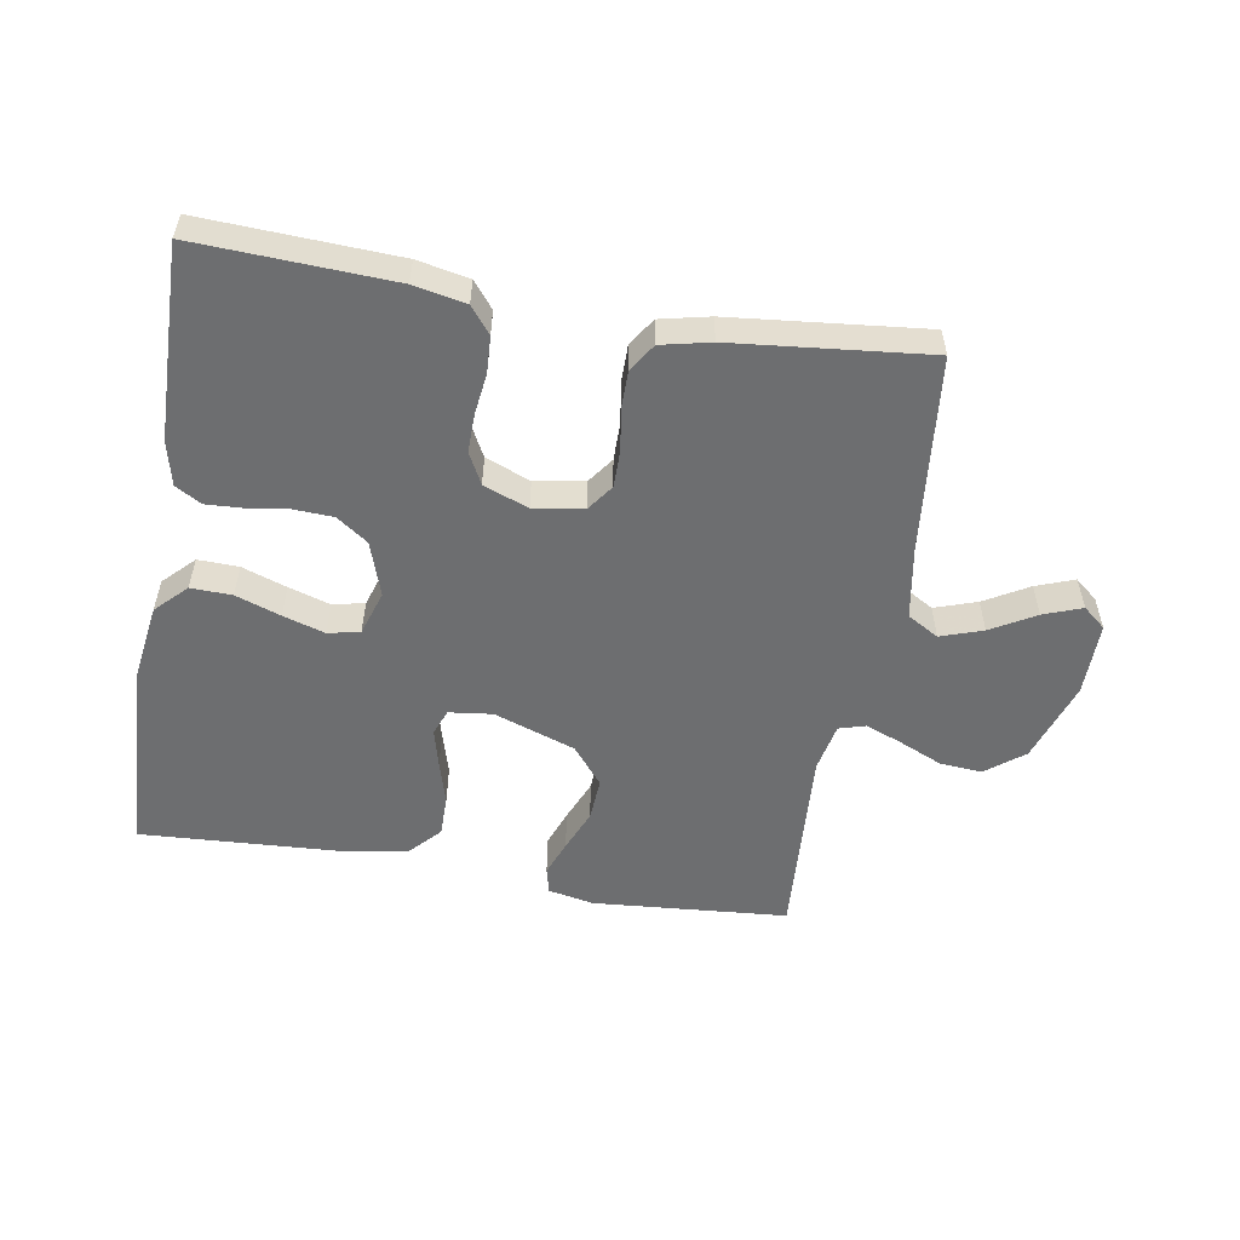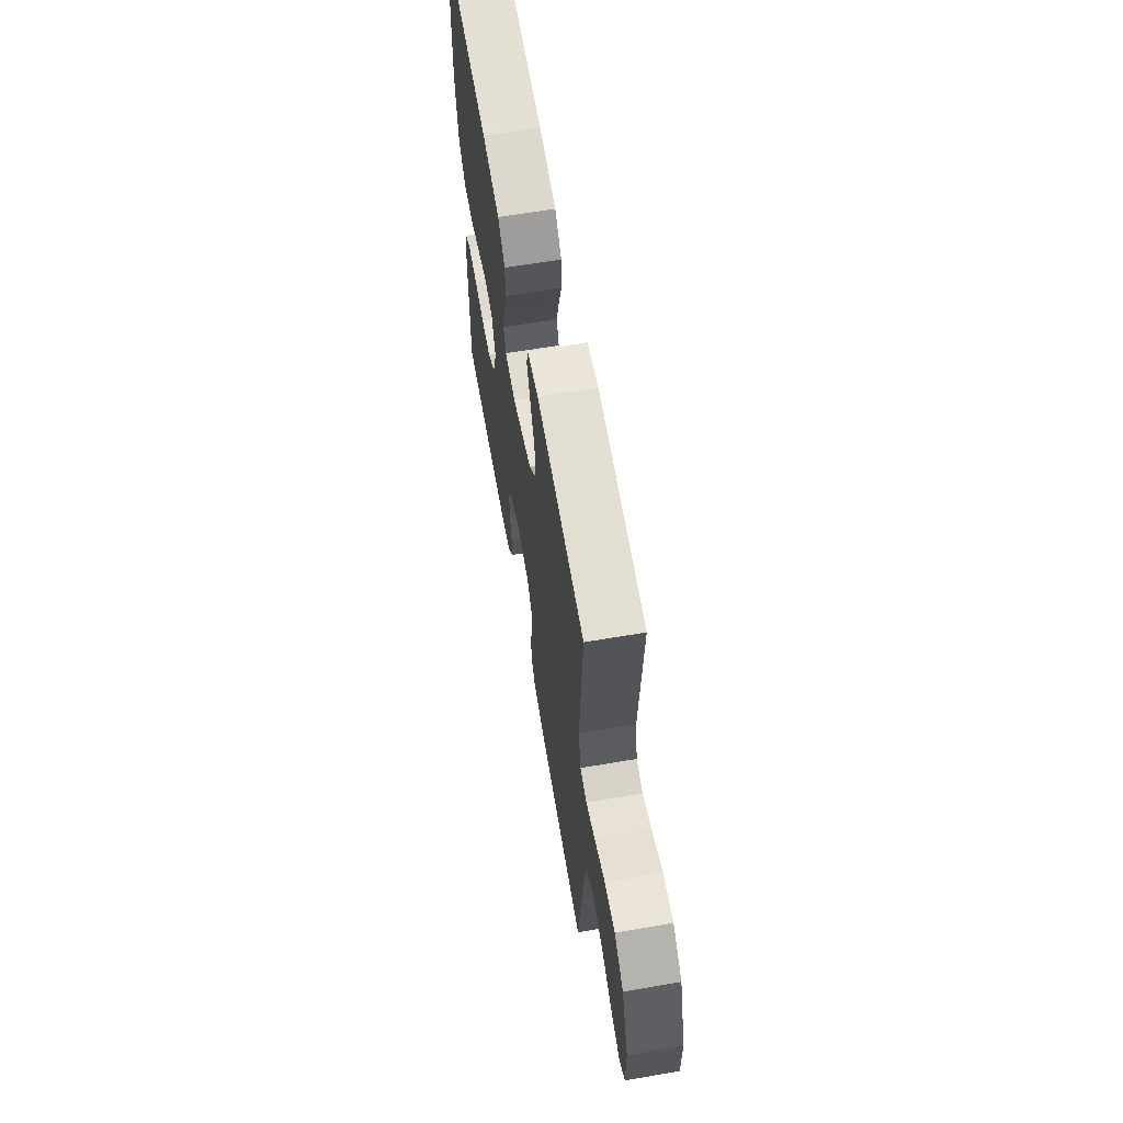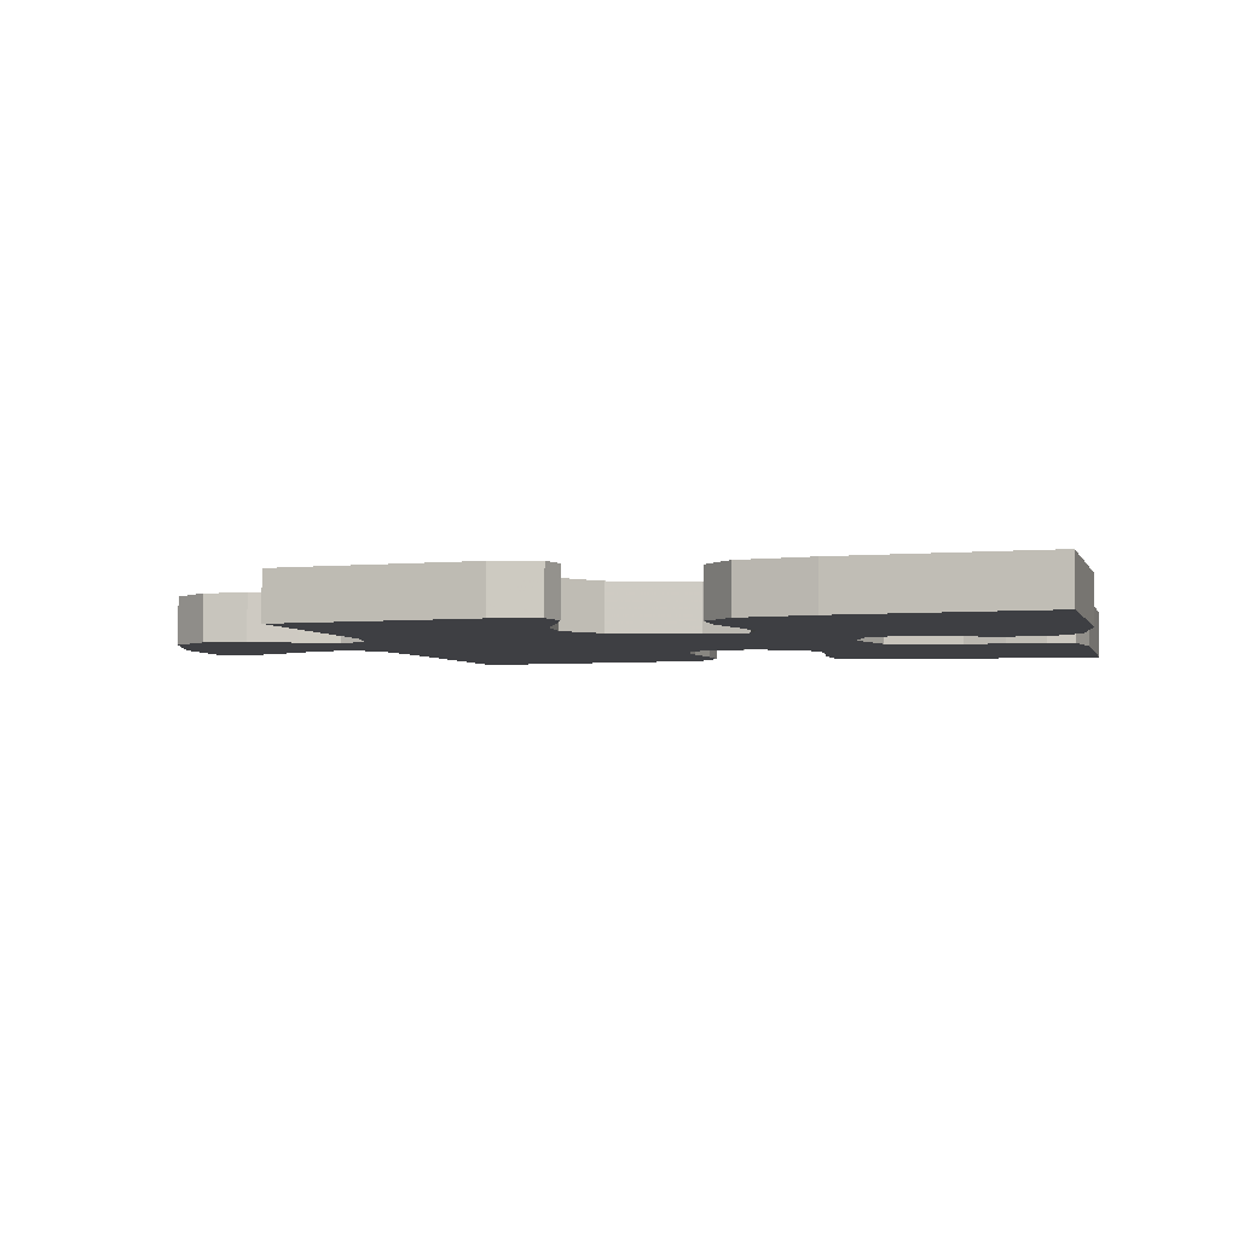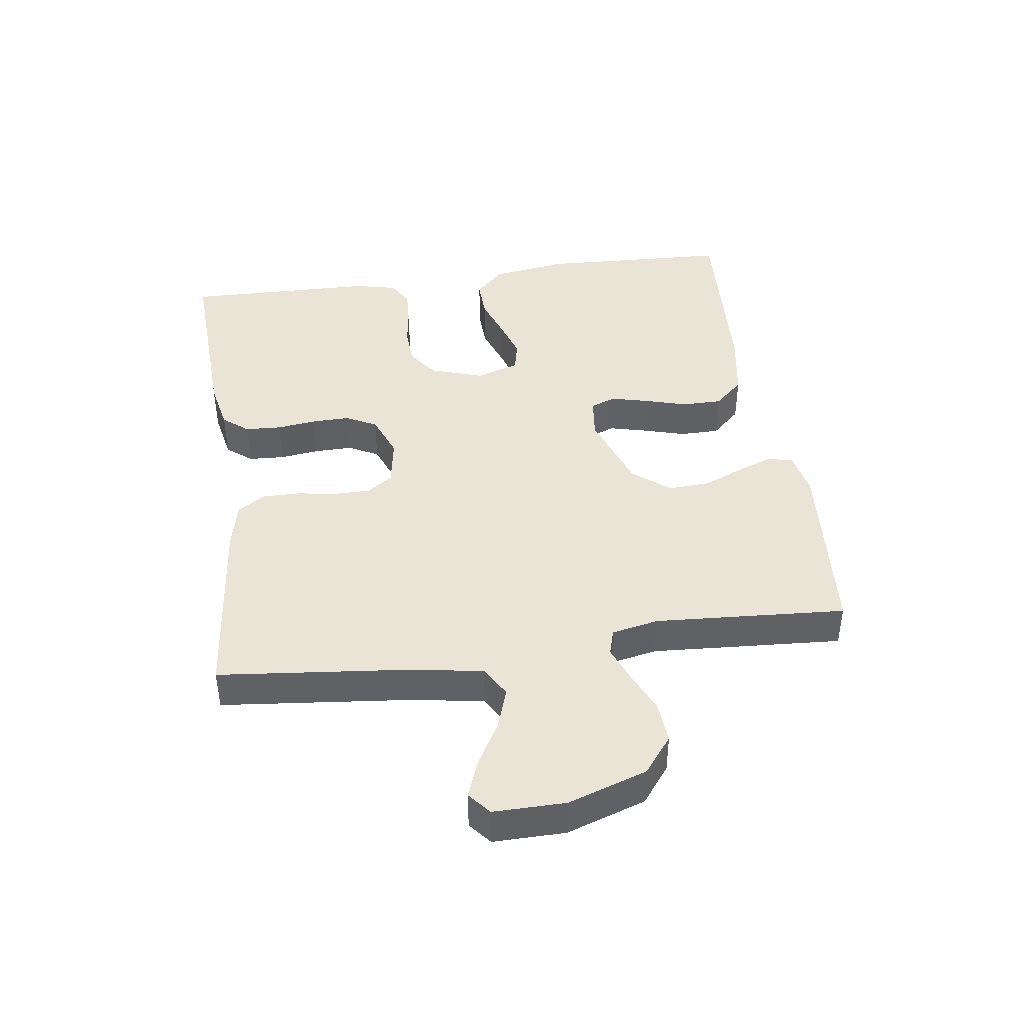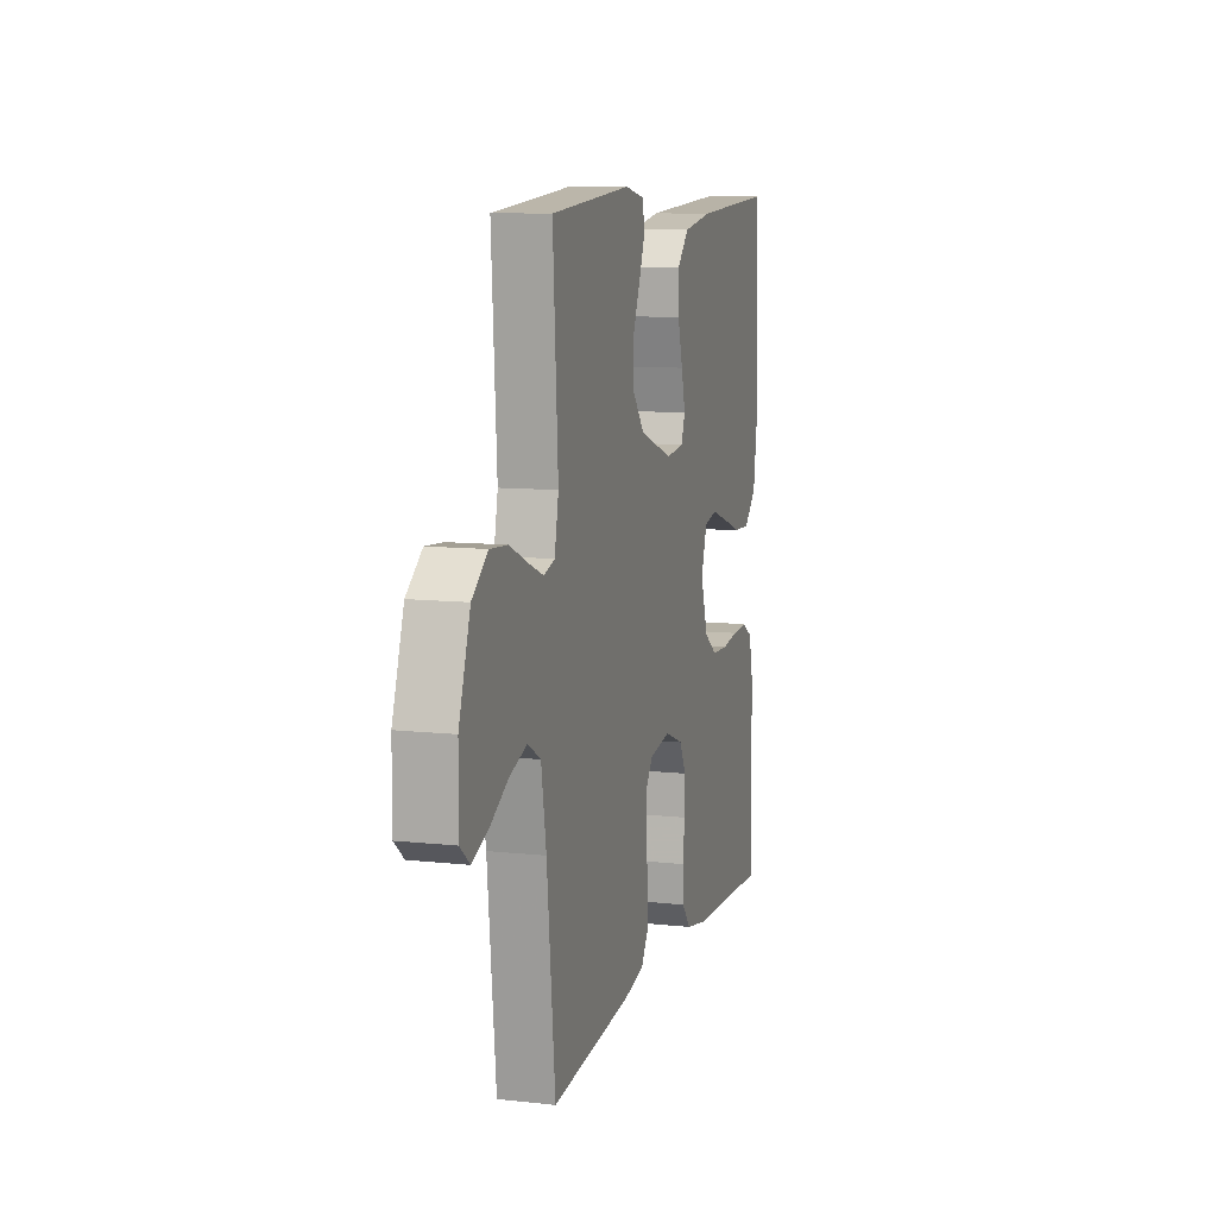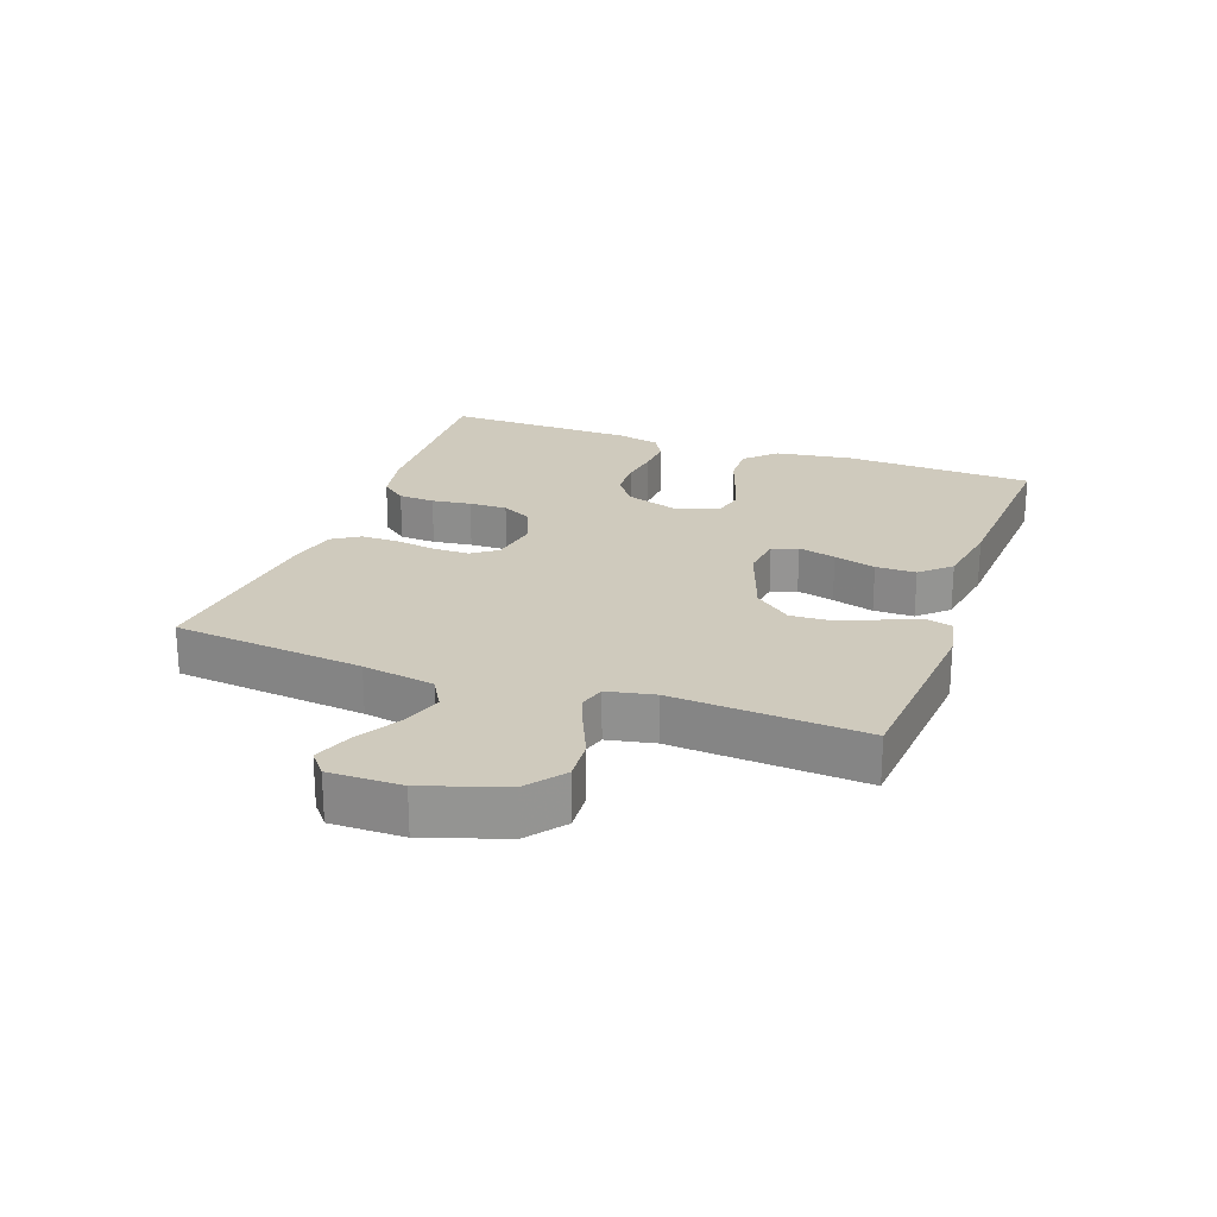
<metadata>
{"format":"obj","ext":"obj","renderer":"f3d","projection":"perspective","resolution":1024,"background":"white","views":[{"elev":-54.3,"azim":170.4,"up":"+Y"},{"elev":63.2,"azim":-99.8,"up":"+Z"},{"elev":-4.2,"azim":13.4,"up":"+Y"},{"elev":42.5,"azim":-98.0,"up":"+Y"},{"elev":9.9,"azim":-74.2,"up":"+Z"},{"elev":22.9,"azim":-70.1,"up":"+Y"}]}
</metadata>
<code>
v -0.5 0.07 -0.5
v -0.531 0.07 -0.2
v -0.55 0.07 -0.087
v -0.598 0.07 -0.059
v -0.663 0.07 -0.081
v -0.731 0.07 -0.12
v -0.79 0.07 -0.142
v -0.825 0.07 -0.113
v -0.824 0.07 0
v -0.782 0.07 0.125
v -0.724 0.07 0.17
v -0.659 0.07 0.165
v -0.593 0.07 0.136
v -0.537 0.07 0.114
v -0.496 0.07 0.126
v -0.481 0.07 0.2
v -0.5 0.07 0.5
v -0.2 0.07 0.524
v -0.13 0.07 0.51
v -0.12 0.07 0.47
v -0.141 0.07 0.415
v -0.168 0.07 0.351
v -0.172 0.07 0.285
v -0.125 0.07 0.227
v 0 0.07 0.183
v 0.067 0.07 0.191
v 0.082 0.07 0.231
v 0.067 0.07 0.29
v 0.048 0.07 0.356
v 0.048 0.07 0.419
v 0.091 0.07 0.465
v 0.2 0.07 0.483
v 0.5 0.07 0.5
v 0.513 0.07 0.2
v 0.495 0.07 0.079
v 0.449 0.07 0.033
v 0.386 0.07 0.035
v 0.317 0.07 0.059
v 0.253 0.07 0.079
v 0.204 0.07 0.068
v 0.182 0.07 0
v 0.21 0.07 -0.084
v 0.258 0.07 -0.118
v 0.319 0.07 -0.121
v 0.381 0.07 -0.112
v 0.438 0.07 -0.109
v 0.478 0.07 -0.132
v 0.494 0.07 -0.2
v 0.5 0.07 -0.5
v 0.2 0.07 -0.486
v 0.12 0.07 -0.47
v 0.088 0.07 -0.43
v 0.085 0.07 -0.373
v 0.093 0.07 -0.311
v 0.094 0.07 -0.251
v 0.069 0.07 -0.203
v 0 0.07 -0.176
v -0.077 0.07 -0.189
v -0.106 0.07 -0.229
v -0.106 0.07 -0.287
v -0.096 0.07 -0.35
v -0.096 0.07 -0.409
v -0.124 0.07 -0.452
v -0.2 0.07 -0.469
v -0.5 0 -0.5
v -0.531 0 -0.2
v -0.55 0 -0.087
v -0.598 0 -0.059
v -0.663 0 -0.081
v -0.731 0 -0.12
v -0.79 0 -0.142
v -0.825 0 -0.113
v -0.824 0 0
v -0.782 0 0.125
v -0.724 0 0.17
v -0.659 0 0.165
v -0.593 0 0.136
v -0.537 0 0.114
v -0.496 0 0.126
v -0.481 0 0.2
v -0.5 0 0.5
v -0.2 0 0.524
v -0.13 0 0.51
v -0.12 0 0.47
v -0.141 0 0.415
v -0.168 0 0.351
v -0.172 0 0.285
v -0.125 0 0.227
v 0 0 0.183
v 0.067 0 0.191
v 0.082 0 0.231
v 0.067 0 0.29
v 0.048 0 0.356
v 0.048 0 0.419
v 0.091 0 0.465
v 0.2 0 0.483
v 0.5 0 0.5
v 0.513 0 0.2
v 0.495 0 0.079
v 0.449 0 0.033
v 0.386 0 0.035
v 0.317 0 0.059
v 0.253 0 0.079
v 0.204 0 0.068
v 0.182 0 0
v 0.21 0 -0.084
v 0.258 0 -0.118
v 0.319 0 -0.121
v 0.381 0 -0.112
v 0.438 0 -0.109
v 0.478 0 -0.132
v 0.494 0 -0.2
v 0.5 0 -0.5
v 0.2 0 -0.486
v 0.12 0 -0.47
v 0.088 0 -0.43
v 0.085 0 -0.373
v 0.093 0 -0.311
v 0.094 0 -0.251
v 0.069 0 -0.203
v 0 0 -0.176
v -0.077 0 -0.189
v -0.106 0 -0.229
v -0.106 0 -0.287
v -0.096 0 -0.35
v -0.096 0 -0.409
v -0.124 0 -0.452
v -0.2 0 -0.469
f 63 64 1 2
f 60 61 62 63
f 59 60 63 2
f 58 59 2 3
f 57 58 3 4
f 51 52 53 54
f 51 54 55
f 50 51 55
f 49 50 55
f 48 49 55 56
f 44 45 46 47
f 43 44 47 48
f 35 36 37 38
f 35 38 39
f 34 35 39
f 33 34 39 40
f 31 32 33 40
f 28 29 30 31
f 27 28 31 40
f 19 20 21 22
f 17 18 19 22
f 16 17 22 23
f 15 16 23 24
f 10 11 12 13
f 10 13 14
f 9 10 14
f 5 6 7 8
f 4 5 8 9
f 57 4 9 14
f 43 48 56 57
f 42 43 57 14
f 26 27 40 41
f 25 26 41 42
f 24 25 42
f 14 15 24 42
f 66 65 128 127
f 127 126 125 124
f 66 127 124 123
f 67 66 123 122
f 68 67 122 121
f 118 117 116 115
f 119 118 115
f 119 115 114
f 119 114 113
f 120 119 113 112
f 111 110 109 108
f 112 111 108 107
f 102 101 100 99
f 103 102 99
f 103 99 98
f 104 103 98 97
f 104 97 96 95
f 95 94 93 92
f 104 95 92 91
f 86 85 84 83
f 86 83 82 81
f 87 86 81 80
f 88 87 80 79
f 77 76 75 74
f 78 77 74
f 78 74 73
f 72 71 70 69
f 73 72 69 68
f 78 73 68 121
f 121 120 112 107
f 78 121 107 106
f 105 104 91 90
f 106 105 90 89
f 106 89 88
f 106 88 79 78
f 1 65 66 2
f 2 66 67 3
f 3 67 68 4
f 4 68 69 5
f 5 69 70 6
f 6 70 71 7
f 7 71 72 8
f 8 72 73 9
f 9 73 74 10
f 10 74 75 11
f 11 75 76 12
f 12 76 77 13
f 13 77 78 14
f 14 78 79 15
f 15 79 80 16
f 16 80 81 17
f 17 81 82 18
f 18 82 83 19
f 19 83 84 20
f 20 84 85 21
f 21 85 86 22
f 22 86 87 23
f 23 87 88 24
f 24 88 89 25
f 25 89 90 26
f 26 90 91 27
f 27 91 92 28
f 28 92 93 29
f 29 93 94 30
f 30 94 95 31
f 31 95 96 32
f 32 96 97 33
f 33 97 98 34
f 34 98 99 35
f 35 99 100 36
f 36 100 101 37
f 37 101 102 38
f 38 102 103 39
f 39 103 104 40
f 40 104 105 41
f 41 105 106 42
f 42 106 107 43
f 43 107 108 44
f 44 108 109 45
f 45 109 110 46
f 46 110 111 47
f 47 111 112 48
f 48 112 113 49
f 49 113 114 50
f 50 114 115 51
f 51 115 116 52
f 52 116 117 53
f 53 117 118 54
f 54 118 119 55
f 55 119 120 56
f 56 120 121 57
f 57 121 122 58
f 58 122 123 59
f 59 123 124 60
f 60 124 125 61
f 61 125 126 62
f 62 126 127 63
f 63 127 128 64
f 64 128 65 1

</code>
